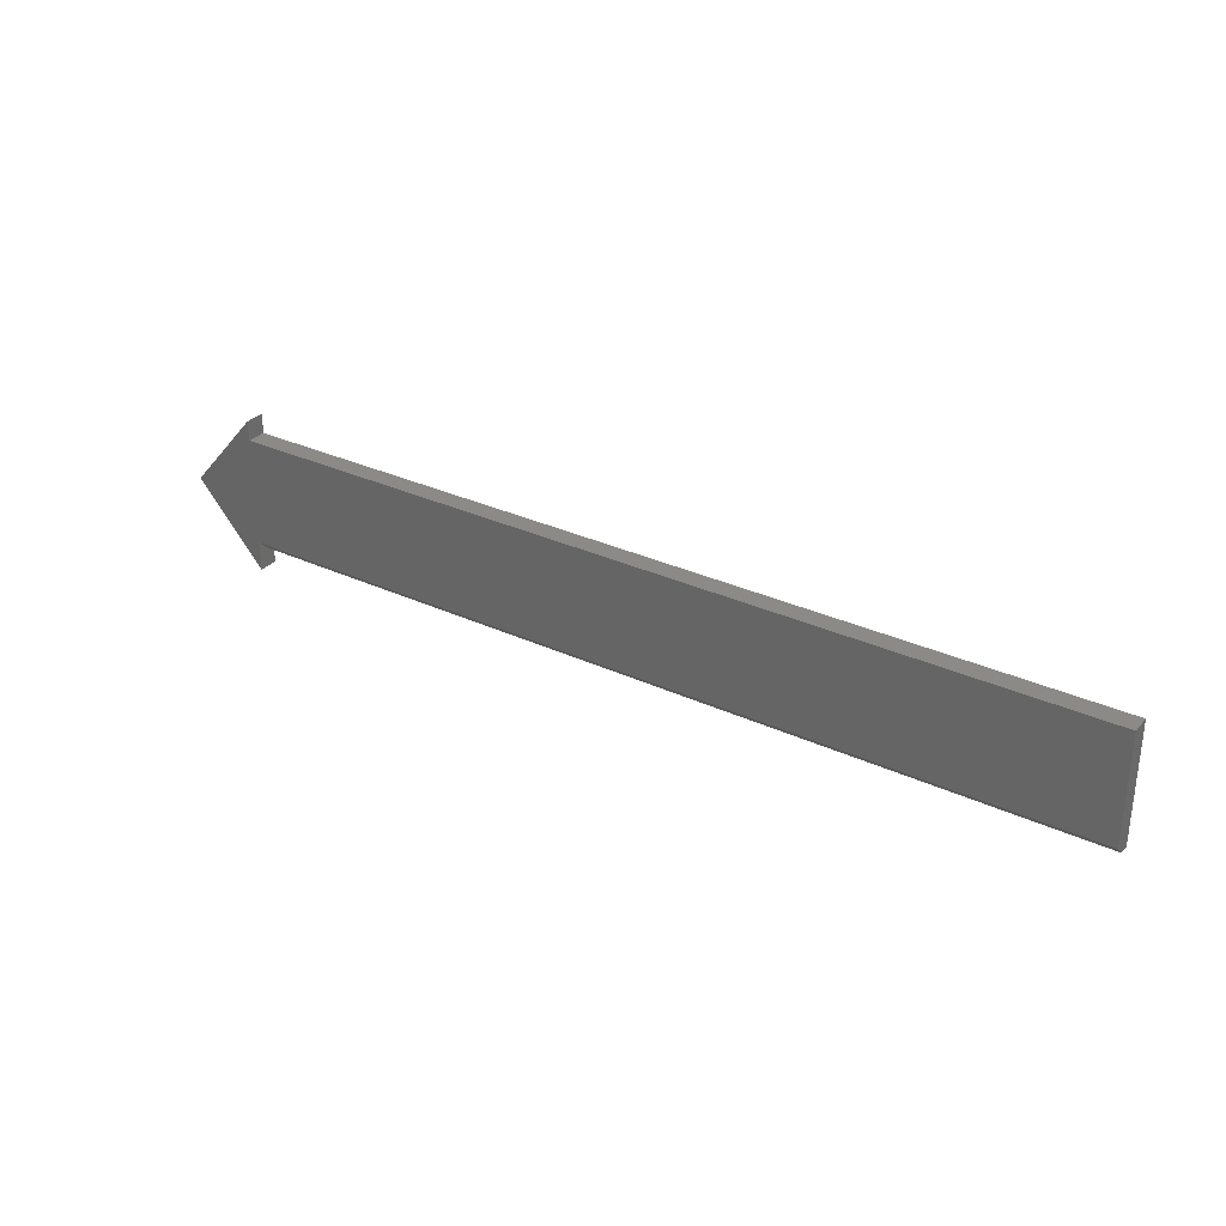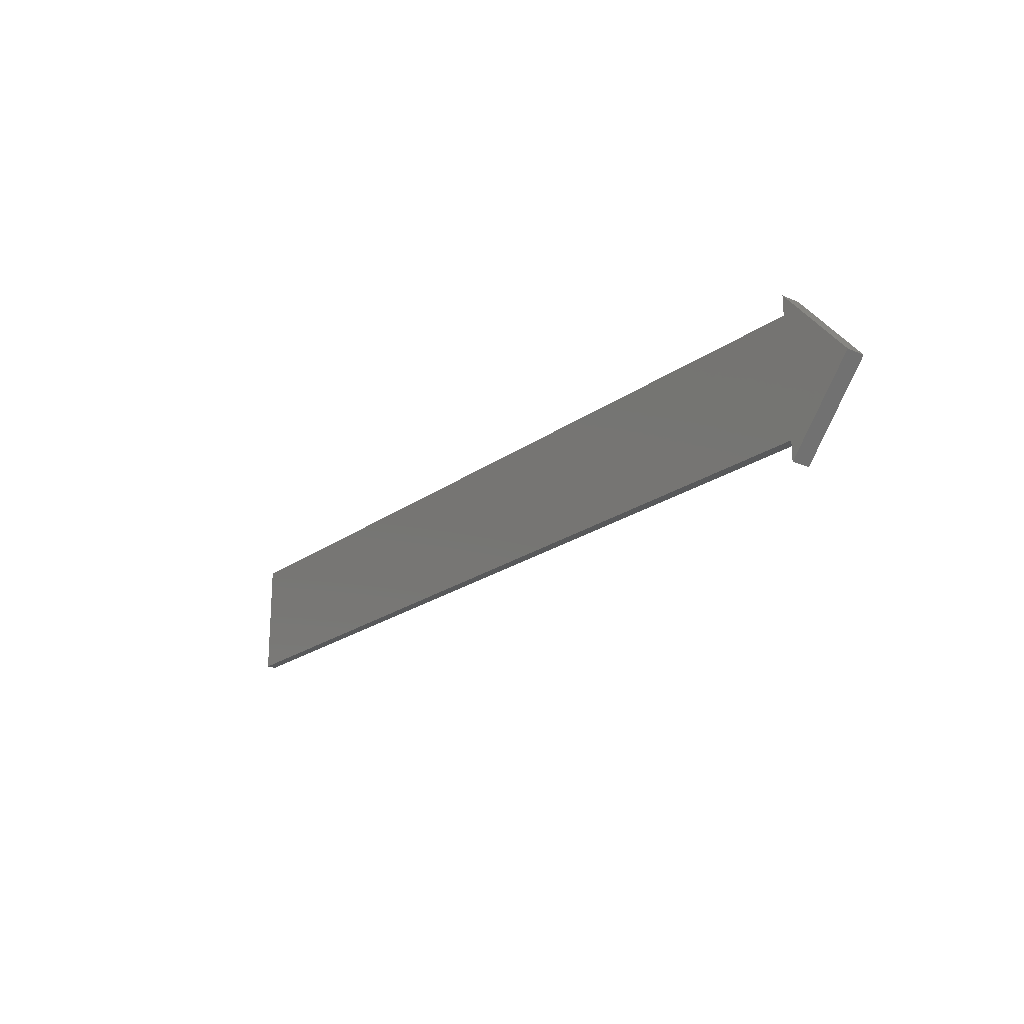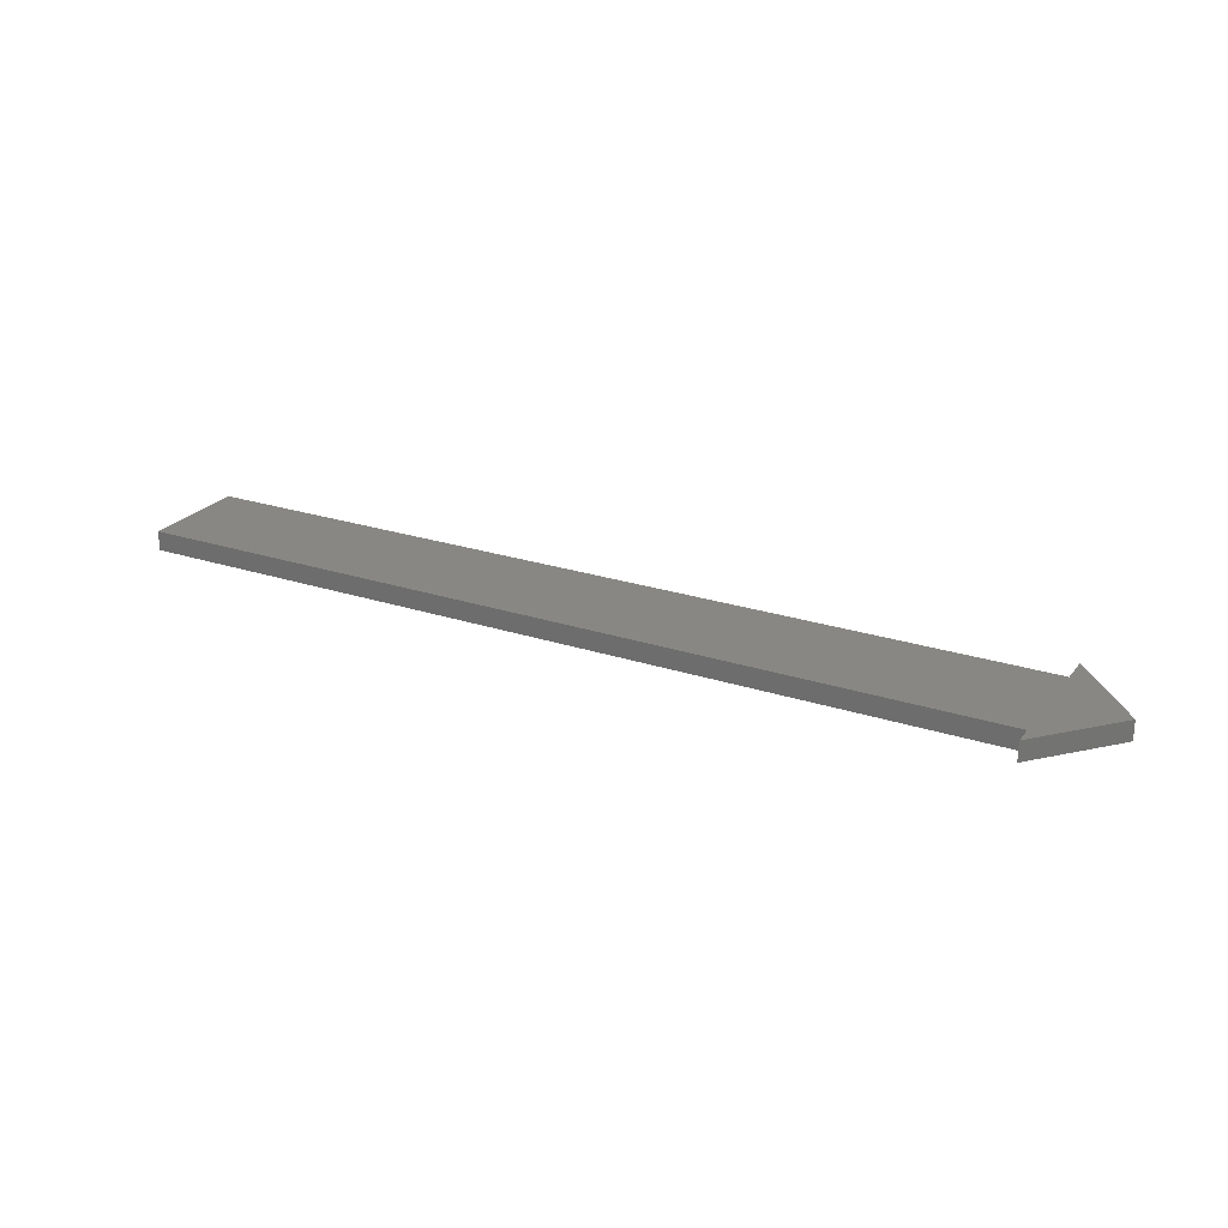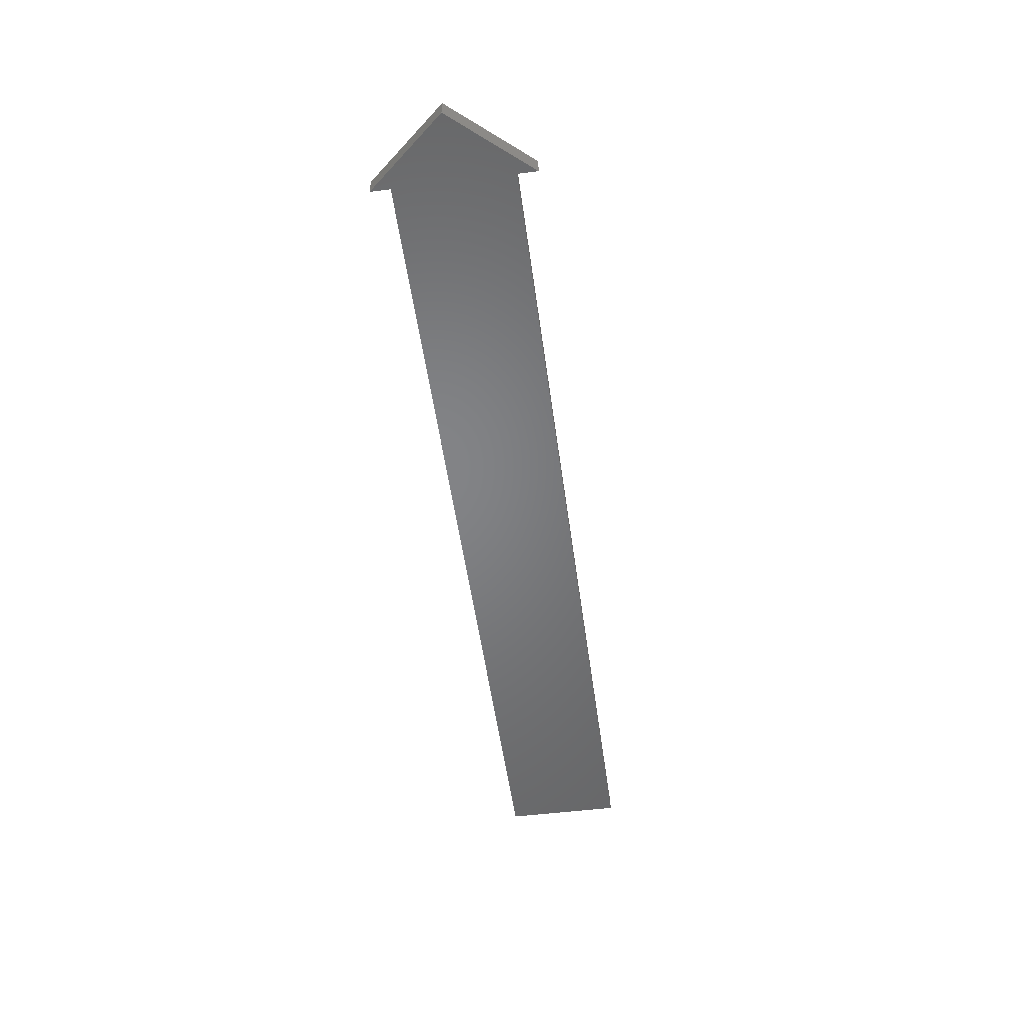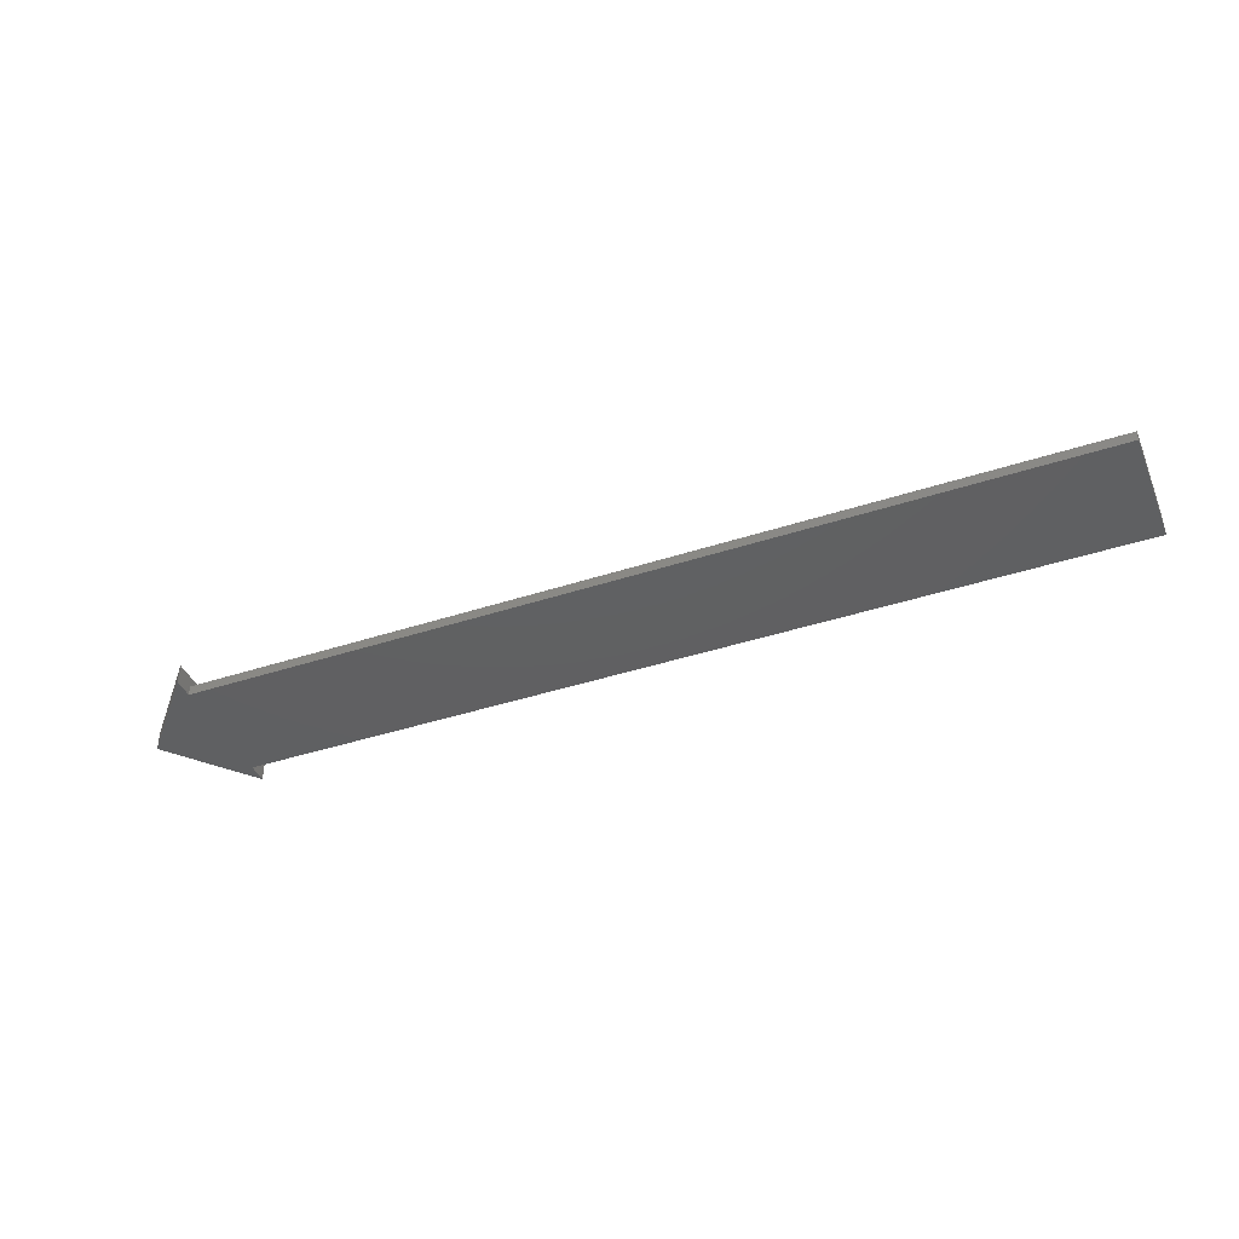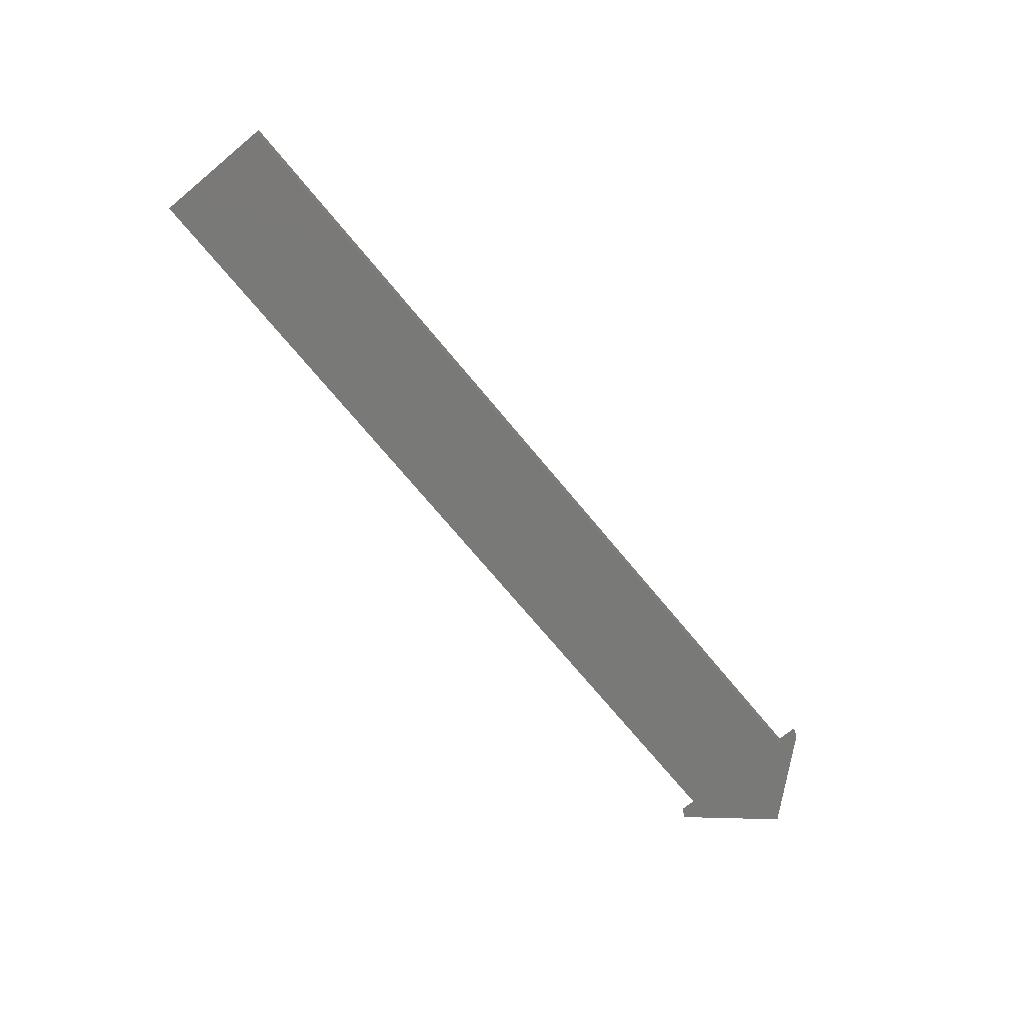
<metadata>
{"format":"stl","ext":"stl","renderer":"f3d","projection":"perspective","resolution":1024,"background":"white","views":[{"elev":30.7,"azim":-146.2,"up":"+Z"},{"elev":-21.0,"azim":52.4,"up":"+Z"},{"elev":24.2,"azim":28.6,"up":"+Y"},{"elev":-51.5,"azim":97.7,"up":"+Y"},{"elev":-41.3,"azim":-158.3,"up":"+Y"},{"elev":-72.0,"azim":-50.4,"up":"+Y"}]}
</metadata>
<code>
# stl→obj: 16 verts, 28 faces
v 0 0.007812 -0.04688
v 0.6947 0.007812 -0.04688
v -2.87e-18 0 -0.04688
v 0.6947 0 -0.04688
v 0.75 0.01562 0.0004934
v 0.6947 0.01562 -0.06266
v 0.6947 0.01562 -0.03906
v 4.784e-19 0.01562 -0.03906
v 2.9e-18 0.01562 0.04737
v 0.6947 0.01562 0.04737
v 0.6947 0.01562 0.06316
v 2.9e-18 0 0.04737
v 0.6947 0 -0.06266
v 0.75 0 0.0004934
v 0.6947 0 0.04737
v 0.6947 0 0.06316
f 1 2 3
f 3 2 4
f 5 6 7
f 5 7 8
f 5 8 9
f 5 9 10
f 5 10 11
f 1 3 8
f 8 3 12
f 8 12 9
f 2 6 4
f 6 13 4
f 7 6 2
f 6 5 13
f 13 5 14
f 8 7 1
f 1 7 2
f 10 9 15
f 15 9 12
f 4 13 14
f 14 16 15
f 15 12 14
f 14 12 3
f 14 3 4
f 5 11 14
f 14 11 16
f 16 11 15
f 15 11 10

</code>
